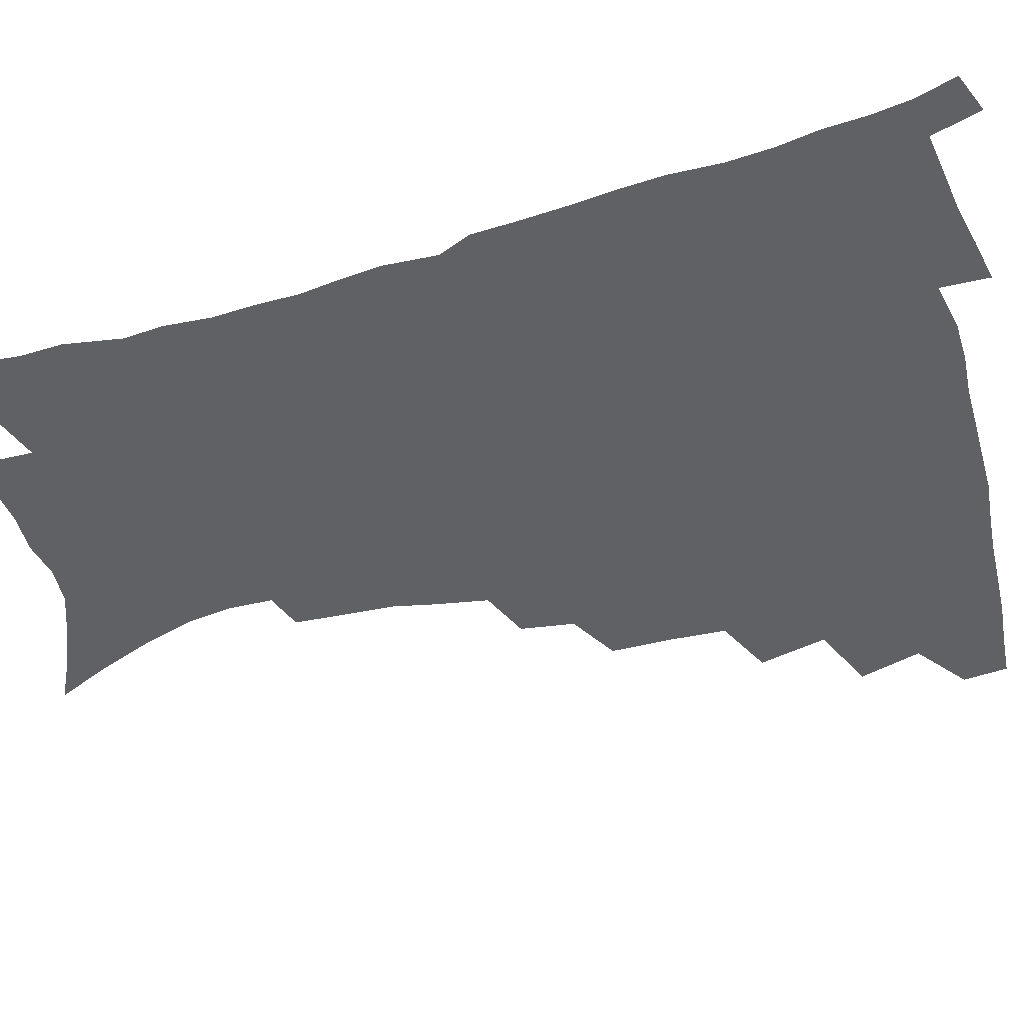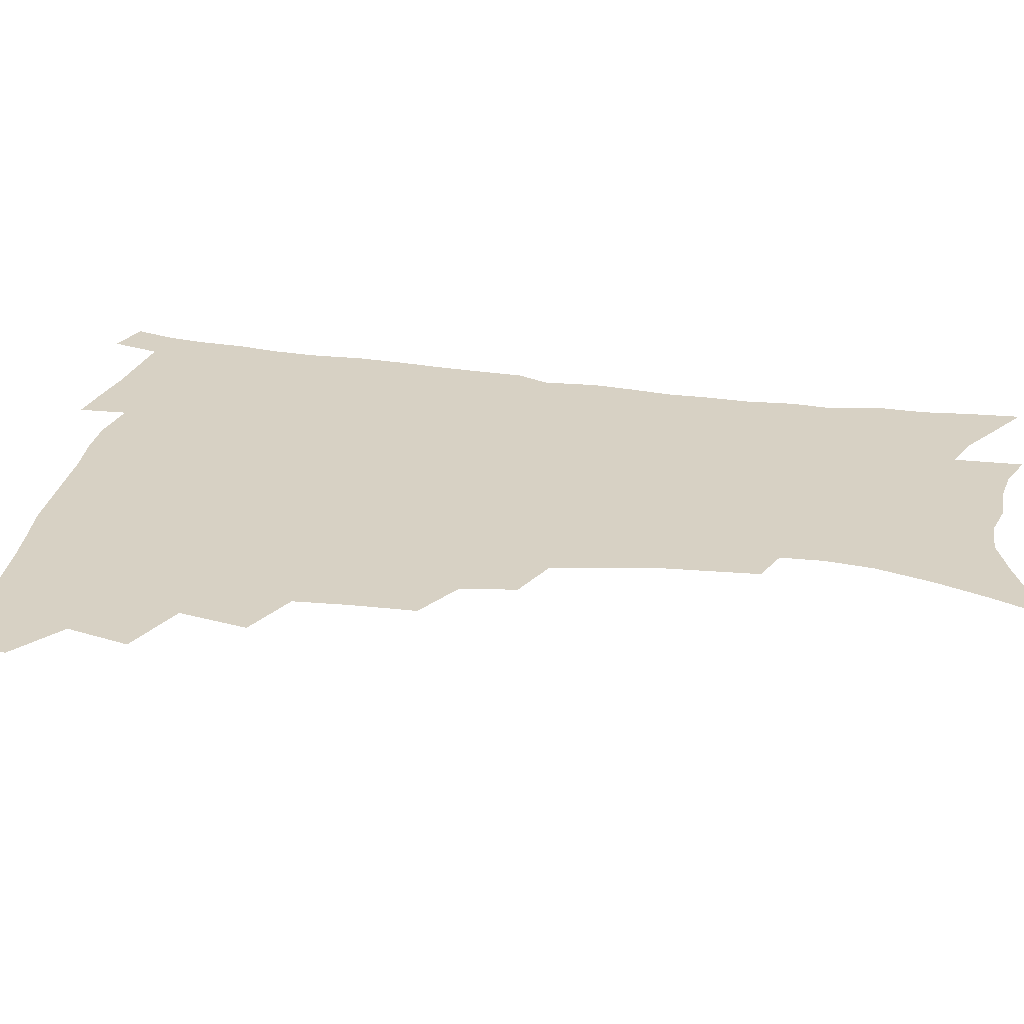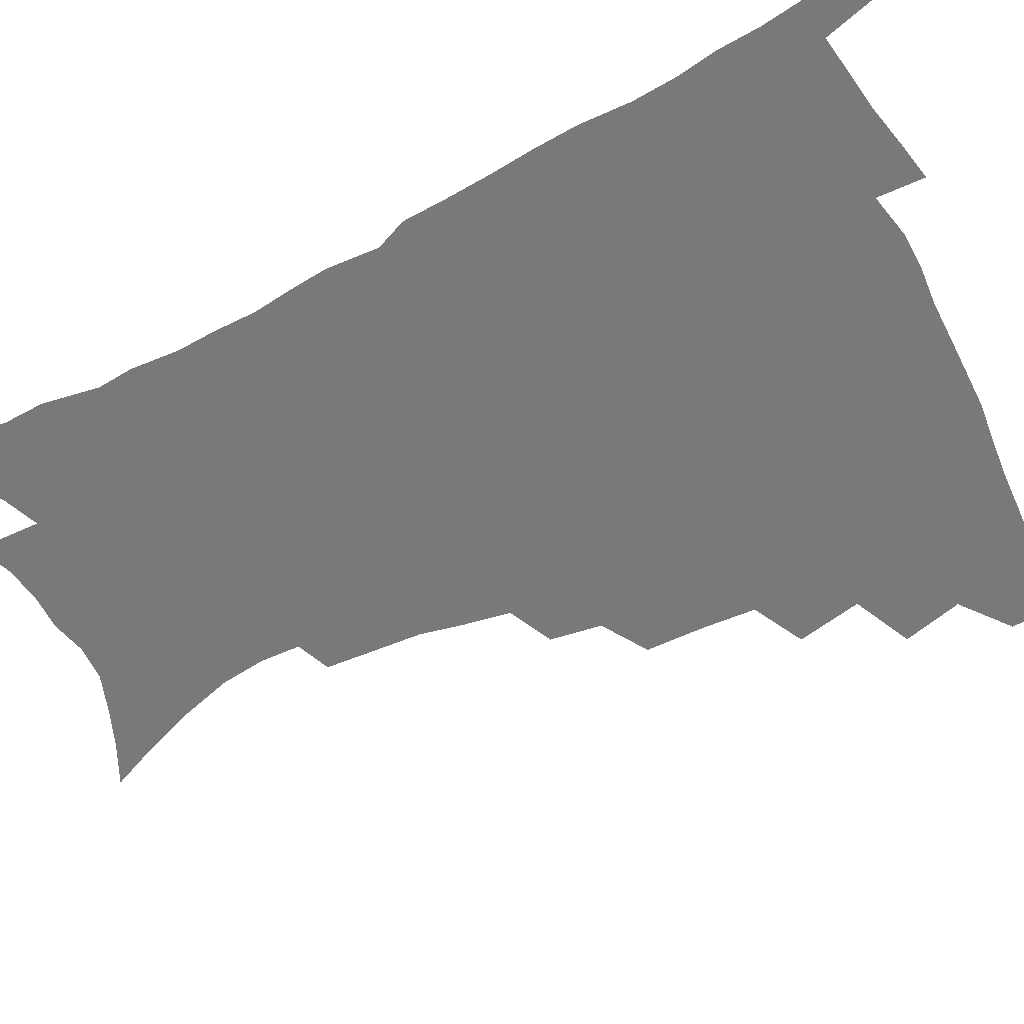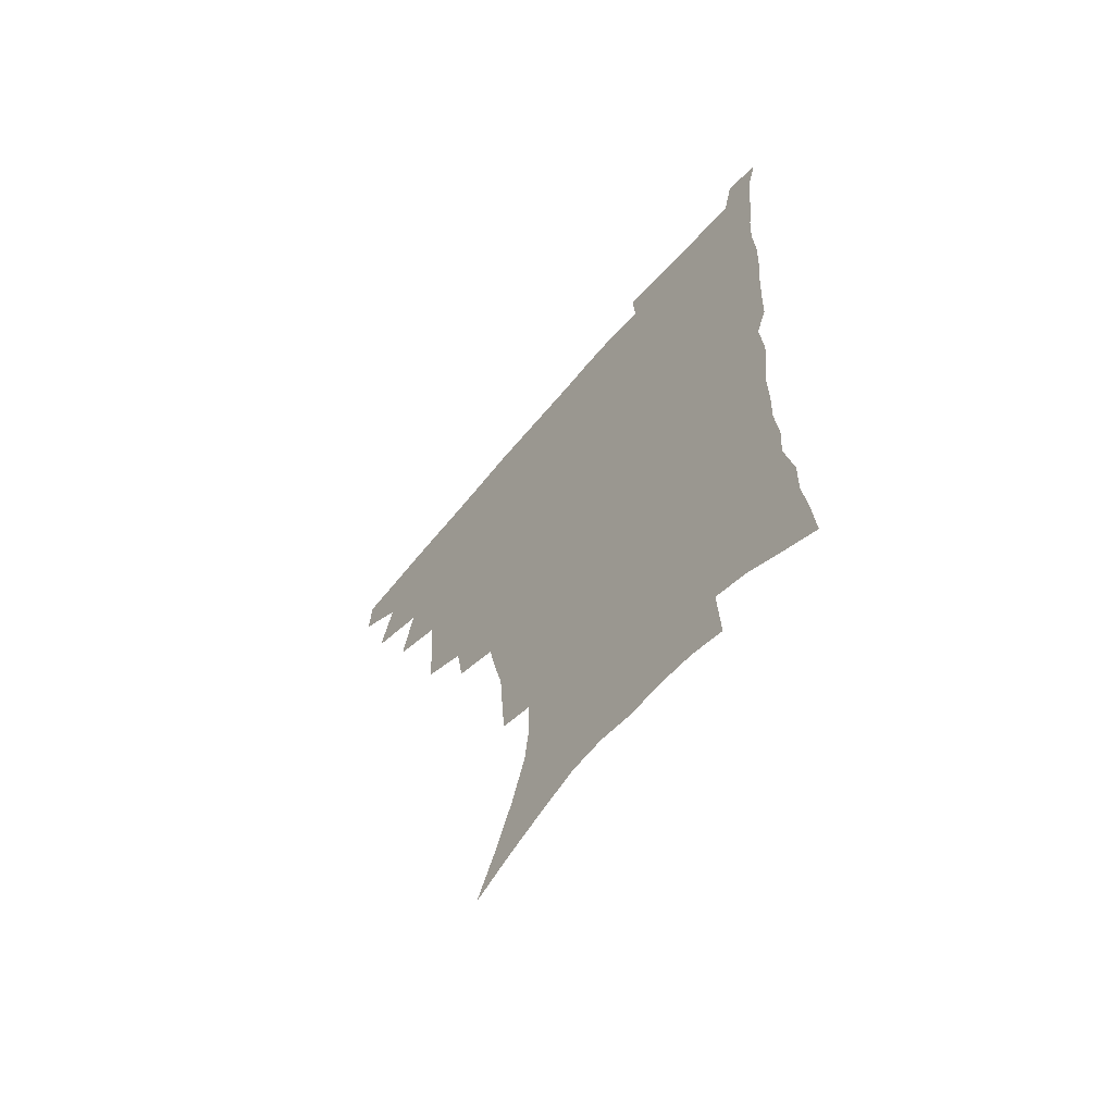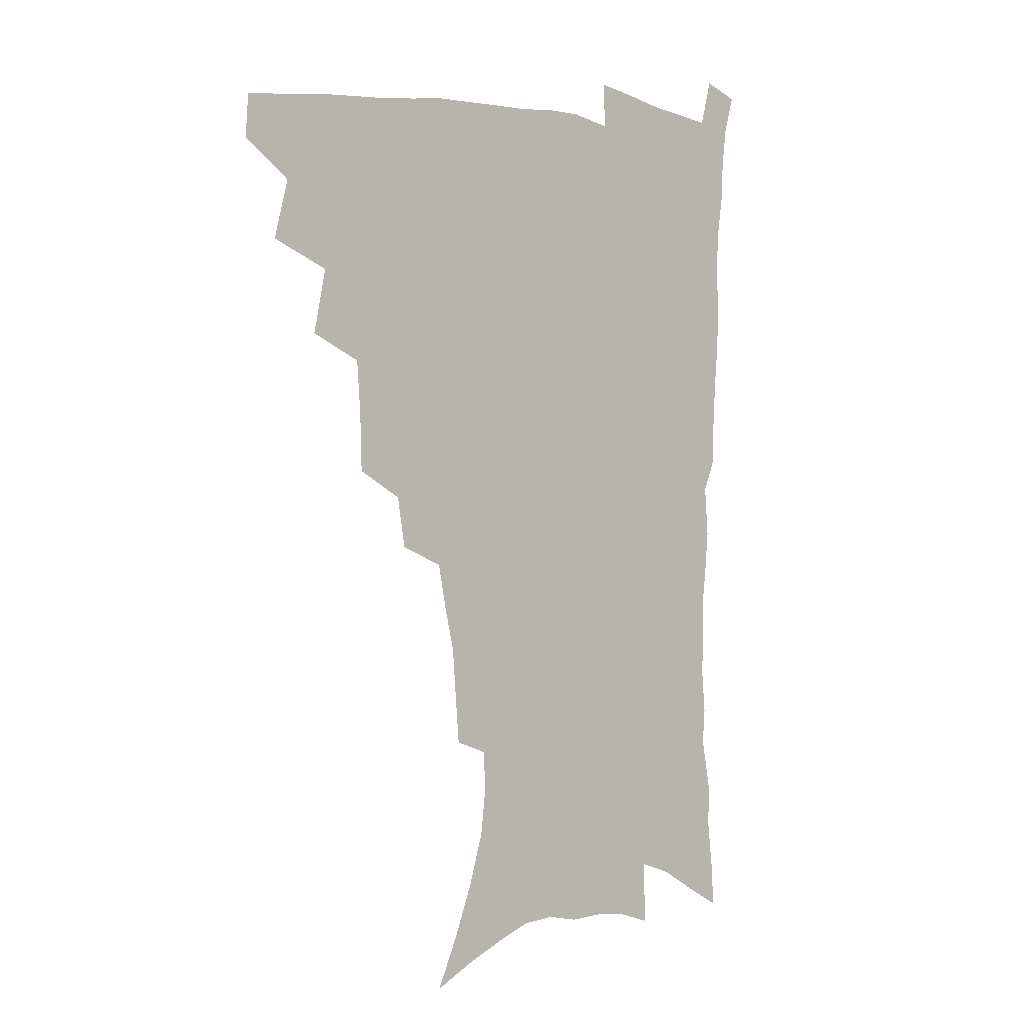
<metadata>
{"format":"obj","ext":"obj","renderer":"f3d","projection":"perspective","resolution":1024,"background":"white","views":[{"elev":-49.3,"azim":107.0,"up":"+Z"},{"elev":27.1,"azim":-78.3,"up":"+Z"},{"elev":-57.7,"azim":117.9,"up":"+Z"},{"elev":-65.1,"azim":49.6,"up":"+Y"},{"elev":0.3,"azim":-40.8,"up":"+Y"}]}
</metadata>
<code>
v 465.8 474.4 0
v 467 490.5 0
v 478.6 438.4 0
v 484.3 460.6 0
v 484.4 476.5 0
v 482.4 492.1 0
v 496.5 404.3 0
v 501.5 428.6 0
v 500.5 445.7 0
v 501.7 463.1 0
v 499.6 478.3 0
v 497.6 494.1 0
v 518.5 352.9 0
v 517.9 375.2 0
v 516.4 394.9 0
v 519.7 417.9 0
v 517.7 432.8 0
v 517.6 449.5 0
v 516.5 464.6 0
v 514.9 479.6 0
v 513.1 495.1 0
v 539.2 323.7 0
v 536 342.8 0
v 535.4 365.6 0
v 535 386.6 0
v 535.4 406 0
v 534.2 420.6 0
v 533.9 436.6 0
v 532.8 451.5 0
v 531.5 466.1 0
v 529.8 481.1 0
v 528.2 496.1 0
v 566.3 246 0
v 564.9 263.5 0
v 563.4 282.8 0
v 559.9 298.2 0
v 556.4 316.3 0
v 553.9 337 0
v 551.8 355.2 0
v 549.8 371.9 0
v 548.5 387.9 0
v 549 406.9 0
v 549.5 424.2 0
v 549.1 439.2 0
v 547.8 453.3 0
v 546.1 467.7 0
v 544.5 482.5 0
v 542.8 497.6 0
v 556.5 149.8 0
v 565.1 169.6 0
v 572.3 189 0
v 578.1 208.7 0
v 580 225.8 0
v 579.4 241.2 0
v 578.4 260.5 0
v 576.6 276.9 0
v 574.2 292.9 0
v 571.7 309.8 0
v 569.1 326.7 0
v 567.4 345.3 0
v 565.7 361.8 0
v 565.4 379.9 0
v 564.8 396.2 0
v 564.4 412 0
v 564 426.9 0
v 563.2 440.7 0
v 562.9 454.7 0
v 561.2 468.6 0
v 559.2 483.7 0
v 557.2 499.5 0
v 572.5 158 0
v 580.8 178.6 0
v 587.6 200.4 0
v 590.1 217.6 0
v 591.2 235.7 0
v 589.9 250.4 0
v 589.3 269.1 0
v 587.9 286.8 0
v 585.9 302.7 0
v 583.9 318.8 0
v 581.8 334.5 0
v 580.3 350.8 0
v 579.4 367.6 0
v 578.6 383.4 0
v 578.5 399.9 0
v 578.2 414.7 0
v 577.5 428.4 0
v 577.3 442.2 0
v 577 455.7 0
v 575.5 469.5 0
v 573.8 484.2 0
v 572 499.8 0
v 587.2 164.3 0
v 594.2 184.4 0
v 599.9 207.2 0
v 601.7 225.6 0
v 601.7 242 0
v 600.9 258.4 0
v 599.7 274.2 0
v 598.4 291 0
v 597 308.4 0
v 595.3 322.7 0
v 594 339.6 0
v 592.7 354.5 0
v 592.1 371 0
v 591.5 385.9 0
v 591.4 401.5 0
v 591.2 416.2 0
v 591.2 430.3 0
v 590.7 443.2 0
v 590.2 456.5 0
v 589.6 470 0
v 588.5 484.2 0
v 586.6 500.1 0
v 602 169.8 0
v 608.4 192.5 0
v 611.3 212.3 0
v 611.9 228.7 0
v 611.7 244.6 0
v 611 260.3 0
v 610.4 279.8 0
v 609.2 295 0
v 607.9 310.1 0
v 606.9 327.5 0
v 605.7 341.3 0
v 604.8 356 0
v 604.3 372.2 0
v 604.2 388.1 0
v 604.1 402.9 0
v 604.3 417.5 0
v 604 430.1 0
v 603.9 443.6 0
v 604 457.1 0
v 603.5 470.4 0
v 602.9 484.1 0
v 600.9 500.3 0
v 615.3 170.7 0
v 620.1 194.4 0
v 621.9 213.9 0
v 622.6 232.5 0
v 622 246.7 0
v 621.7 265.4 0
v 620.9 281 0
v 619.9 297 0
v 619 313.3 0
v 618.2 328.4 0
v 617.5 343.8 0
v 616.9 358.9 0
v 616.7 375 0
v 616.5 388.9 0
v 616.4 402 0
v 617 418.4 0
v 617.2 431 0
v 617.5 444.4 0
v 617.4 457.5 0
v 616.9 471 0
v 616.7 484.6 0
v 614.9 501.6 0
v 628.3 167.9 0
v 631.6 194.4 0
v 632.8 215.8 0
v 632.9 233.6 0
v 632.7 249.8 0
v 632.3 264.3 0
v 631.5 280.5 0
v 630.7 296.4 0
v 630 313.3 0
v 629.4 330.1 0
v 629 344.2 0
v 628.7 359.8 0
v 628.7 374.6 0
v 628.7 389.6 0
v 628.9 403.6 0
v 629.3 417.8 0
v 629.9 430.3 0
v 630.6 445.1 0
v 630.9 457.6 0
v 631.1 470.8 0
v 630.7 485 0
v 629.2 501.6 0
v 642.2 168.5 0
v 643.4 194.5 0
v 643.9 212.1 0
v 643.4 232.6 0
v 643.3 248.9 0
v 642.8 264 0
v 642.1 280.9 0
v 641.5 296.8 0
v 641.1 311.9 0
v 640.6 329.2 0
v 640.6 343.2 0
v 640.3 359.3 0
v 640.7 373.4 0
v 640.8 388.9 0
v 641.1 402.8 0
v 641.4 417.2 0
v 642.6 429.4 0
v 643.2 444 0
v 644 457.2 0
v 644.7 470.4 0
v 645.4 484 0
v 645.7 498.4 0
v 644.8 515.9 0
v 655.9 166.8 0
v 655.5 191.7 0
v 655 211.6 0
v 655.5 226 0
v 654 247.6 0
v 653.3 264.4 0
v 652.7 280.6 0
v 652.2 297 0
v 652.3 310.4 0
v 651.8 327.5 0
v 652.2 341.5 0
v 652.9 355.2 0
v 652.7 371.6 0
v 652.9 386.9 0
v 653.5 400.9 0
v 654.1 415 0
v 655.3 428.5 0
v 656 443.6 0
v 657.1 456.4 0
v 658.2 469.6 0
v 659.3 483 0
v 660 497.1 0
v 659.8 513.2 0
v 669.3 162.2 0
v 668.4 186.7 0
v 667.1 207 0
v 666.4 225 0
v 665.1 244.4 0
v 664.1 262.4 0
v 663.2 279.7 0
v 663 294.9 0
v 663.2 309.2 0
v 663 325 0
v 664.3 337.8 0
v 664.6 353.2 0
v 665 368.2 0
v 665.1 384.2 0
v 665.9 398.6 0
v 666.1 414.2 0
v 668.2 426.6 0
v 669 441.3 0
v 670.3 454.9 0
v 671.6 468.3 0
v 673 481.9 0
v 674.3 495.3 0
v 675 510.1 0
v 681.9 181.8 0
v 679.6 202.2 0
v 677.6 222.5 0
v 677.3 238.4 0
v 676.7 255.2 0
v 676 272 0
v 675.1 288.8 0
v 674.8 304.6 0
v 675.8 318.5 0
v 676.9 332.2 0
v 676.9 348.6 0
v 677.4 364.1 0
v 678.4 378.8 0
v 679.3 393.8 0
v 680.9 408 0
v 681.3 423.6 0
v 682.7 437.8 0
v 683.4 453.3 0
v 685 467 0
v 686.4 480.5 0
v 688.1 494.2 0
v 689.4 508.4 0
v 696.7 172.9 0
v 693.5 194.2 0
v 692.5 211.6 0
v 690 231.4 0
v 689.5 247.5 0
v 688.7 264.2 0
v 688.7 279.7 0
v 687.9 296.5 0
v 688.9 310.7 0
v 689.9 325.2 0
v 689.7 342 0
v 690.3 357.8 0
v 692.3 371.7 0
v 694.1 386.1 0
v 694.9 402.1 0
v 694.4 419.6 0
v 696.6 433.6 0
v 698 448.8 0
v 698.8 464.3 0
v 700.3 478.5 0
v 702 492.6 0
v 703.7 506.5 0
v 708.4 524.3 0
v 711.1 164.6 0
v 709.9 181.9 0
v 707.9 200.3 0
v 708.3 215.2 0
v 704.5 236.2 0
v 705.5 249.9 0
v 704 267.3 0
v 704.6 282 0
v 704.5 298.1 0
v 706.1 312 0
v 707.3 327.1 0
v 705.8 346.5 0
v 710.5 358.2 0
v 711 374.8 0
v 711.9 391.3 0
v 713.2 407.5 0
v 714 424.1 0
v 713.1 443.3 0
v 714 459.7 0
v 716.1 474.4 0
v 716.8 490.2 0
v 718.6 504.6 0
v 722.6 519.1 0
f 4 5 1
f 1 5 2
f 5 6 2
f 8 9 3
f 3 9 4
f 9 10 4
f 4 10 5
f 10 11 5
f 5 11 6
f 11 12 6
f 15 16 7
f 7 16 8
f 16 17 8
f 8 17 9
f 17 18 9
f 9 18 10
f 18 19 10
f 10 19 11
f 19 20 11
f 11 20 12
f 20 21 12
f 23 24 13
f 13 24 14
f 24 25 14
f 14 25 15
f 25 26 15
f 15 26 16
f 26 27 16
f 16 27 17
f 27 28 17
f 17 28 18
f 28 29 18
f 18 29 19
f 29 30 19
f 19 30 20
f 30 31 20
f 20 31 21
f 31 32 21
f 37 38 22
f 22 38 23
f 38 39 23
f 23 39 24
f 39 40 24
f 24 40 25
f 40 41 25
f 25 41 26
f 41 42 26
f 26 42 27
f 42 43 27
f 27 43 28
f 43 44 28
f 28 44 29
f 44 45 29
f 29 45 30
f 45 46 30
f 30 46 31
f 46 47 31
f 31 47 32
f 47 48 32
f 54 55 33
f 33 55 34
f 55 56 34
f 34 56 35
f 56 57 35
f 35 57 36
f 57 58 36
f 36 58 37
f 58 59 37
f 37 59 38
f 59 60 38
f 38 60 39
f 60 61 39
f 39 61 40
f 61 62 40
f 40 62 41
f 62 63 41
f 41 63 42
f 63 64 42
f 42 64 43
f 64 65 43
f 43 65 44
f 65 66 44
f 44 66 45
f 66 67 45
f 45 67 46
f 67 68 46
f 46 68 47
f 68 69 47
f 47 69 48
f 69 70 48
f 49 71 50
f 71 72 50
f 50 72 51
f 72 73 51
f 51 73 52
f 73 74 52
f 52 74 53
f 74 75 53
f 53 75 54
f 75 76 54
f 54 76 55
f 76 77 55
f 55 77 56
f 77 78 56
f 56 78 57
f 78 79 57
f 57 79 58
f 79 80 58
f 58 80 59
f 80 81 59
f 59 81 60
f 81 82 60
f 60 82 61
f 82 83 61
f 61 83 62
f 83 84 62
f 62 84 63
f 84 85 63
f 63 85 64
f 85 86 64
f 64 86 65
f 86 87 65
f 65 87 66
f 87 88 66
f 66 88 67
f 88 89 67
f 67 89 68
f 89 90 68
f 68 90 69
f 90 91 69
f 69 91 70
f 91 92 70
f 71 93 72
f 93 94 72
f 72 94 73
f 94 95 73
f 73 95 74
f 95 96 74
f 74 96 75
f 96 97 75
f 75 97 76
f 97 98 76
f 76 98 77
f 98 99 77
f 77 99 78
f 99 100 78
f 78 100 79
f 100 101 79
f 79 101 80
f 101 102 80
f 80 102 81
f 102 103 81
f 81 103 82
f 103 104 82
f 82 104 83
f 104 105 83
f 83 105 84
f 105 106 84
f 84 106 85
f 106 107 85
f 85 107 86
f 107 108 86
f 86 108 87
f 108 109 87
f 87 109 88
f 109 110 88
f 88 110 89
f 110 111 89
f 89 111 90
f 111 112 90
f 90 112 91
f 112 113 91
f 91 113 92
f 113 114 92
f 93 115 94
f 115 116 94
f 94 116 95
f 116 117 95
f 95 117 96
f 117 118 96
f 96 118 97
f 118 119 97
f 97 119 98
f 119 120 98
f 98 120 99
f 120 121 99
f 99 121 100
f 121 122 100
f 100 122 101
f 122 123 101
f 101 123 102
f 123 124 102
f 102 124 103
f 124 125 103
f 103 125 104
f 125 126 104
f 104 126 105
f 126 127 105
f 105 127 106
f 127 128 106
f 106 128 107
f 128 129 107
f 107 129 108
f 129 130 108
f 108 130 109
f 130 131 109
f 109 131 110
f 131 132 110
f 110 132 111
f 132 133 111
f 111 133 112
f 133 134 112
f 112 134 113
f 134 135 113
f 113 135 114
f 135 136 114
f 115 137 116
f 137 138 116
f 116 138 117
f 138 139 117
f 117 139 118
f 139 140 118
f 118 140 119
f 140 141 119
f 119 141 120
f 141 142 120
f 120 142 121
f 142 143 121
f 121 143 122
f 143 144 122
f 122 144 123
f 144 145 123
f 123 145 124
f 145 146 124
f 124 146 125
f 146 147 125
f 125 147 126
f 147 148 126
f 126 148 127
f 148 149 127
f 127 149 128
f 149 150 128
f 128 150 129
f 150 151 129
f 129 151 130
f 151 152 130
f 130 152 131
f 152 153 131
f 131 153 132
f 153 154 132
f 132 154 133
f 154 155 133
f 133 155 134
f 155 156 134
f 134 156 135
f 156 157 135
f 135 157 136
f 157 158 136
f 137 159 138
f 159 160 138
f 138 160 139
f 160 161 139
f 139 161 140
f 161 162 140
f 140 162 141
f 162 163 141
f 141 163 142
f 163 164 142
f 142 164 143
f 164 165 143
f 143 165 144
f 165 166 144
f 144 166 145
f 166 167 145
f 145 167 146
f 167 168 146
f 146 168 147
f 168 169 147
f 147 169 148
f 169 170 148
f 148 170 149
f 170 171 149
f 149 171 150
f 171 172 150
f 150 172 151
f 172 173 151
f 151 173 152
f 173 174 152
f 152 174 153
f 174 175 153
f 153 175 154
f 175 176 154
f 154 176 155
f 176 177 155
f 155 177 156
f 177 178 156
f 156 178 157
f 178 179 157
f 157 179 158
f 179 180 158
f 159 181 160
f 181 182 160
f 160 182 161
f 182 183 161
f 161 183 162
f 183 184 162
f 162 184 163
f 184 185 163
f 163 185 164
f 185 186 164
f 164 186 165
f 186 187 165
f 165 187 166
f 187 188 166
f 166 188 167
f 188 189 167
f 167 189 168
f 189 190 168
f 168 190 169
f 190 191 169
f 169 191 170
f 191 192 170
f 170 192 171
f 192 193 171
f 171 193 172
f 193 194 172
f 172 194 173
f 194 195 173
f 173 195 174
f 195 196 174
f 174 196 175
f 196 197 175
f 175 197 176
f 197 198 176
f 176 198 177
f 198 199 177
f 177 199 178
f 199 200 178
f 178 200 179
f 200 201 179
f 179 201 180
f 201 202 180
f 181 204 182
f 204 205 182
f 182 205 183
f 205 206 183
f 183 206 184
f 206 207 184
f 184 207 185
f 207 208 185
f 185 208 186
f 208 209 186
f 186 209 187
f 209 210 187
f 187 210 188
f 210 211 188
f 188 211 189
f 211 212 189
f 189 212 190
f 212 213 190
f 190 213 191
f 213 214 191
f 191 214 192
f 214 215 192
f 192 215 193
f 215 216 193
f 193 216 194
f 216 217 194
f 194 217 195
f 217 218 195
f 195 218 196
f 218 219 196
f 196 219 197
f 219 220 197
f 197 220 198
f 220 221 198
f 198 221 199
f 221 222 199
f 199 222 200
f 222 223 200
f 200 223 201
f 223 224 201
f 201 224 202
f 224 225 202
f 202 225 203
f 225 226 203
f 204 227 205
f 227 228 205
f 205 228 206
f 228 229 206
f 206 229 207
f 229 230 207
f 207 230 208
f 230 231 208
f 208 231 209
f 231 232 209
f 209 232 210
f 232 233 210
f 210 233 211
f 233 234 211
f 211 234 212
f 234 235 212
f 212 235 213
f 235 236 213
f 213 236 214
f 236 237 214
f 214 237 215
f 237 238 215
f 215 238 216
f 238 239 216
f 216 239 217
f 239 240 217
f 217 240 218
f 240 241 218
f 218 241 219
f 241 242 219
f 219 242 220
f 242 243 220
f 220 243 221
f 243 244 221
f 221 244 222
f 244 245 222
f 222 245 223
f 245 246 223
f 223 246 224
f 246 247 224
f 224 247 225
f 247 248 225
f 225 248 226
f 248 249 226
f 228 250 229
f 250 251 229
f 229 251 230
f 251 252 230
f 230 252 231
f 252 253 231
f 231 253 232
f 253 254 232
f 232 254 233
f 254 255 233
f 233 255 234
f 255 256 234
f 234 256 235
f 256 257 235
f 235 257 236
f 257 258 236
f 236 258 237
f 258 259 237
f 237 259 238
f 259 260 238
f 238 260 239
f 260 261 239
f 239 261 240
f 261 262 240
f 240 262 241
f 262 263 241
f 241 263 242
f 263 264 242
f 242 264 243
f 264 265 243
f 243 265 244
f 265 266 244
f 244 266 245
f 266 267 245
f 245 267 246
f 267 268 246
f 246 268 247
f 268 269 247
f 247 269 248
f 269 270 248
f 248 270 249
f 270 271 249
f 250 272 251
f 272 273 251
f 251 273 252
f 273 274 252
f 252 274 253
f 274 275 253
f 253 275 254
f 275 276 254
f 254 276 255
f 276 277 255
f 255 277 256
f 277 278 256
f 256 278 257
f 278 279 257
f 257 279 258
f 279 280 258
f 258 280 259
f 280 281 259
f 259 281 260
f 281 282 260
f 260 282 261
f 282 283 261
f 261 283 262
f 283 284 262
f 262 284 263
f 284 285 263
f 263 285 264
f 285 286 264
f 264 286 265
f 286 287 265
f 265 287 266
f 287 288 266
f 266 288 267
f 288 289 267
f 267 289 268
f 289 290 268
f 268 290 269
f 290 291 269
f 269 291 270
f 291 292 270
f 270 292 271
f 292 293 271
f 272 295 273
f 295 296 273
f 273 296 274
f 296 297 274
f 274 297 275
f 297 298 275
f 275 298 276
f 298 299 276
f 276 299 277
f 299 300 277
f 277 300 278
f 300 301 278
f 278 301 279
f 301 302 279
f 279 302 280
f 302 303 280
f 280 303 281
f 303 304 281
f 281 304 282
f 304 305 282
f 282 305 283
f 305 306 283
f 283 306 284
f 306 307 284
f 284 307 285
f 307 308 285
f 285 308 286
f 308 309 286
f 286 309 287
f 309 310 287
f 287 310 288
f 310 311 288
f 288 311 289
f 311 312 289
f 289 312 290
f 312 313 290
f 290 313 291
f 313 314 291
f 291 314 292
f 314 315 292
f 292 315 293
f 315 316 293
f 293 316 294
f 316 317 294

</code>
